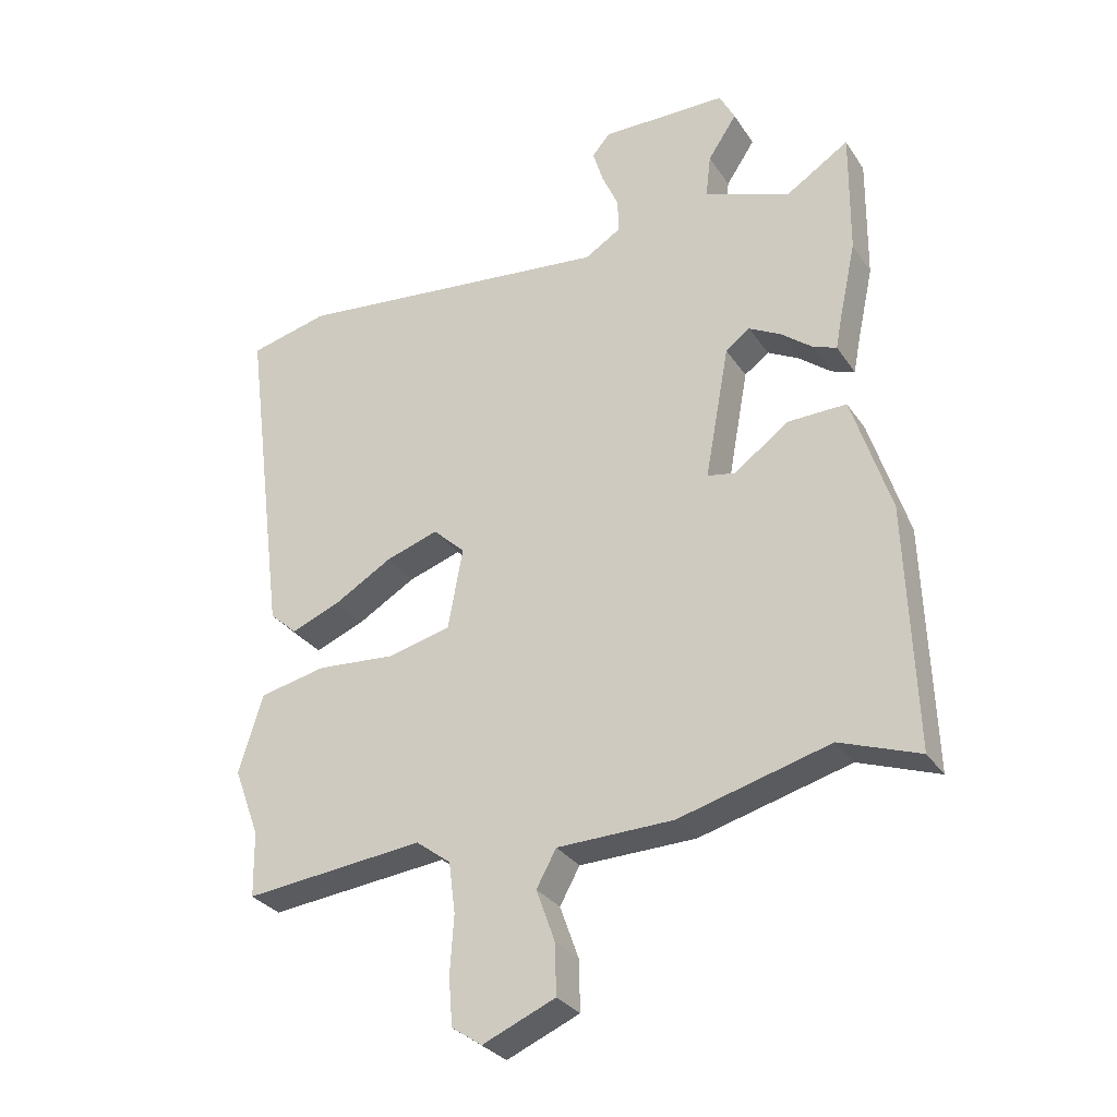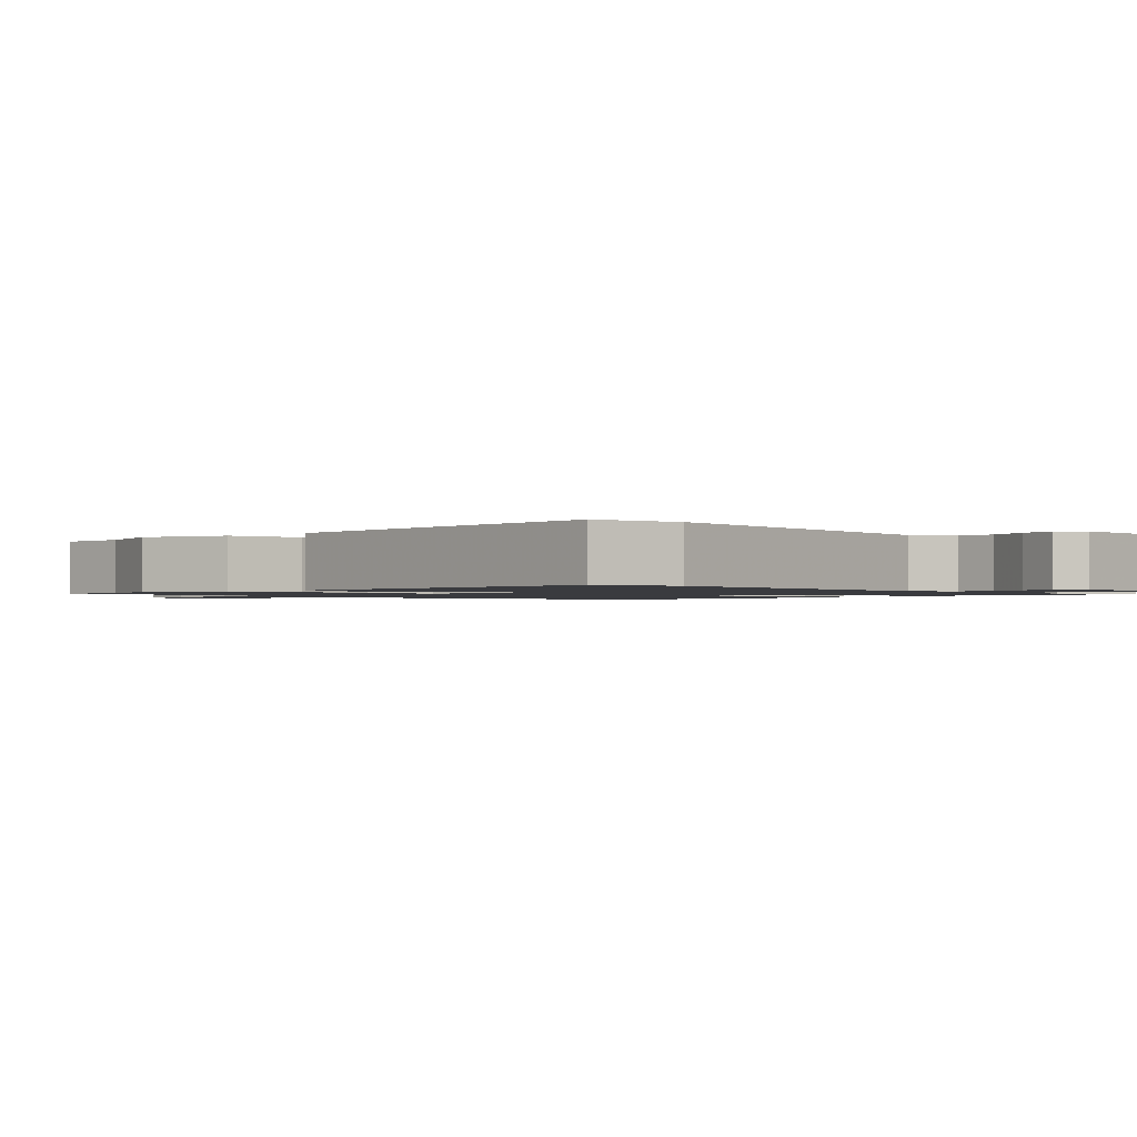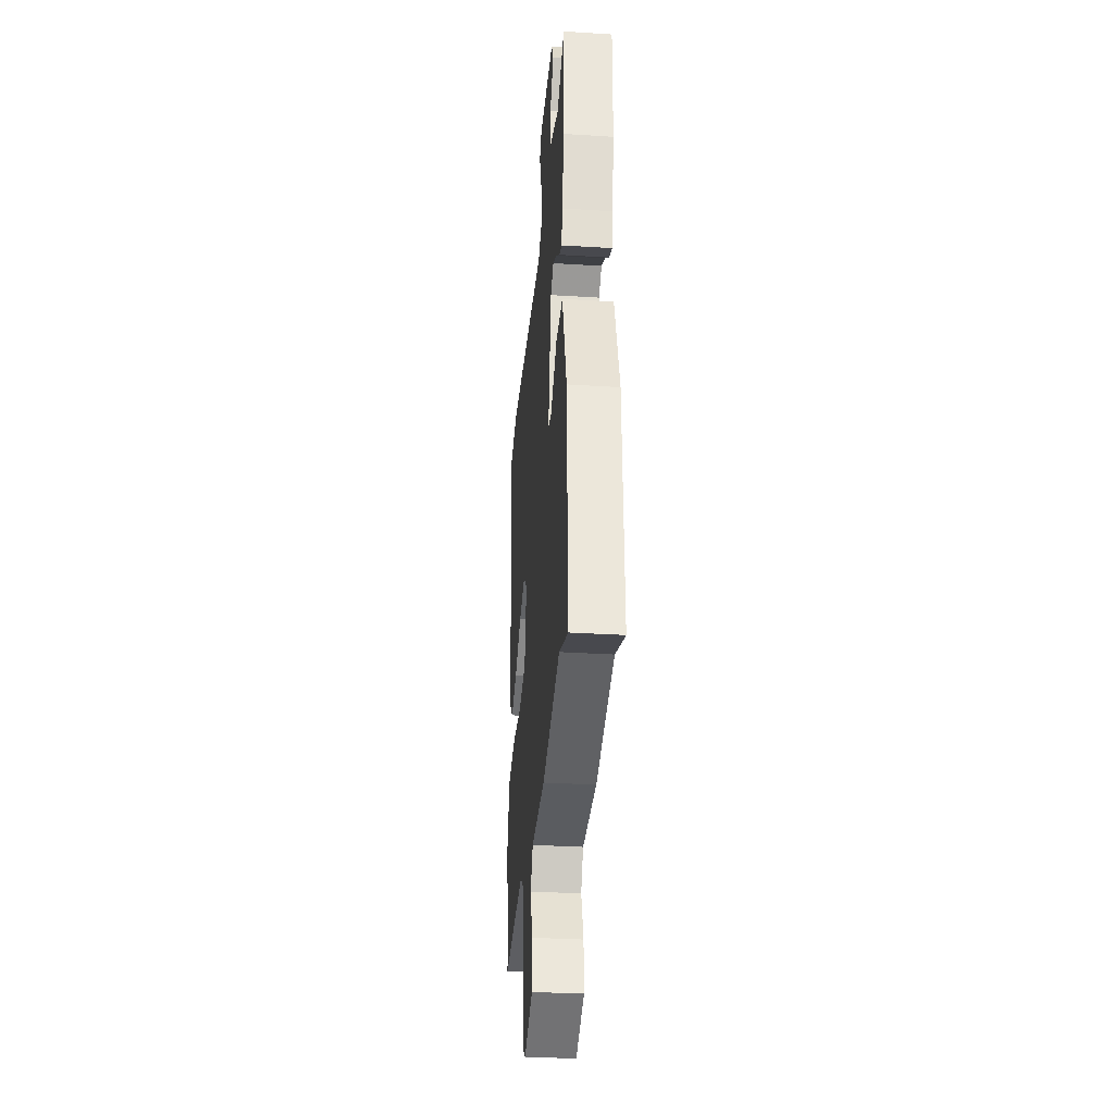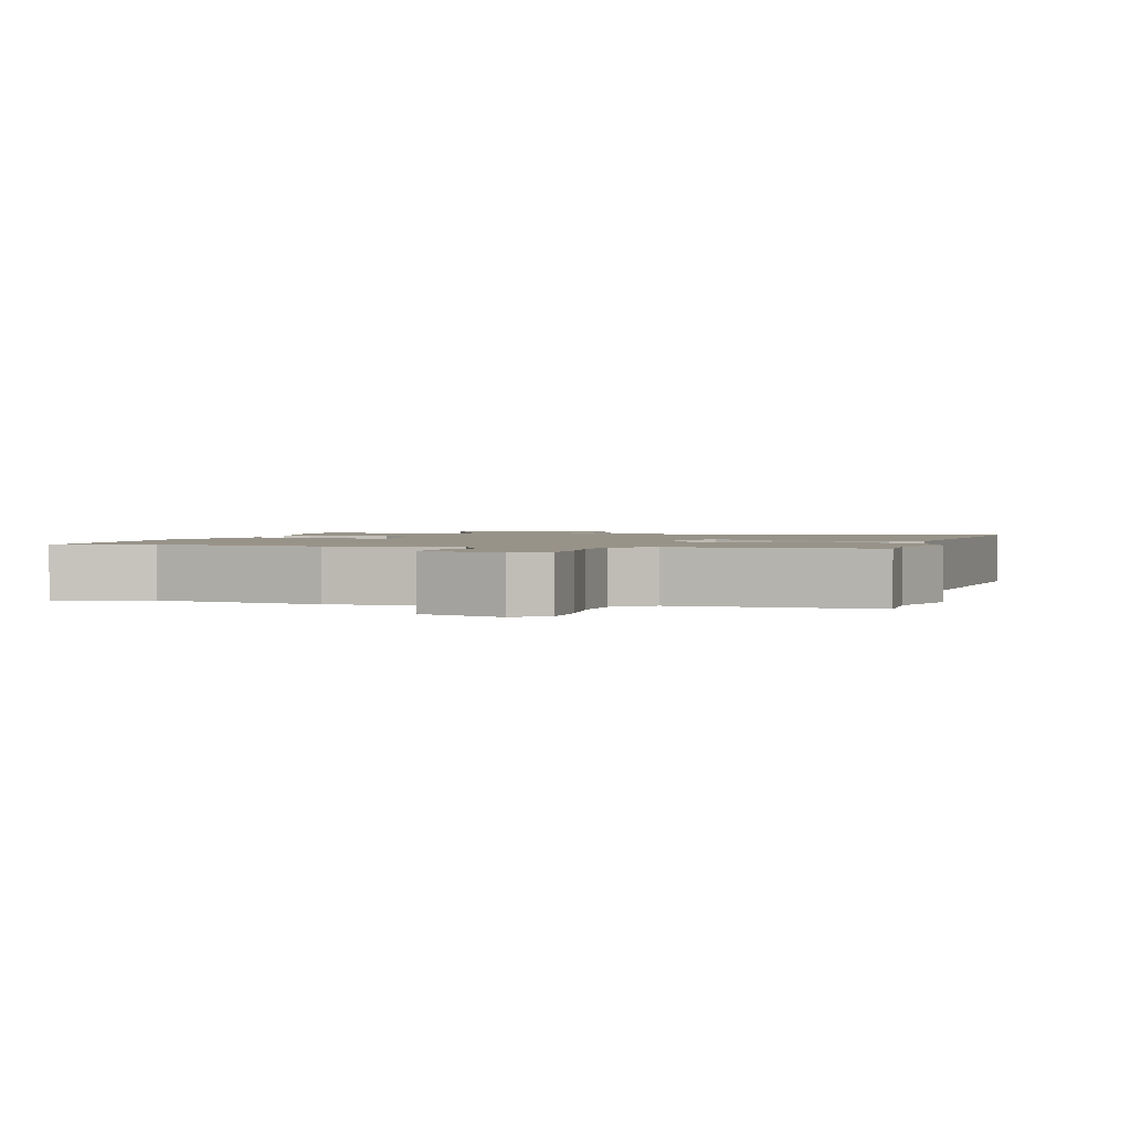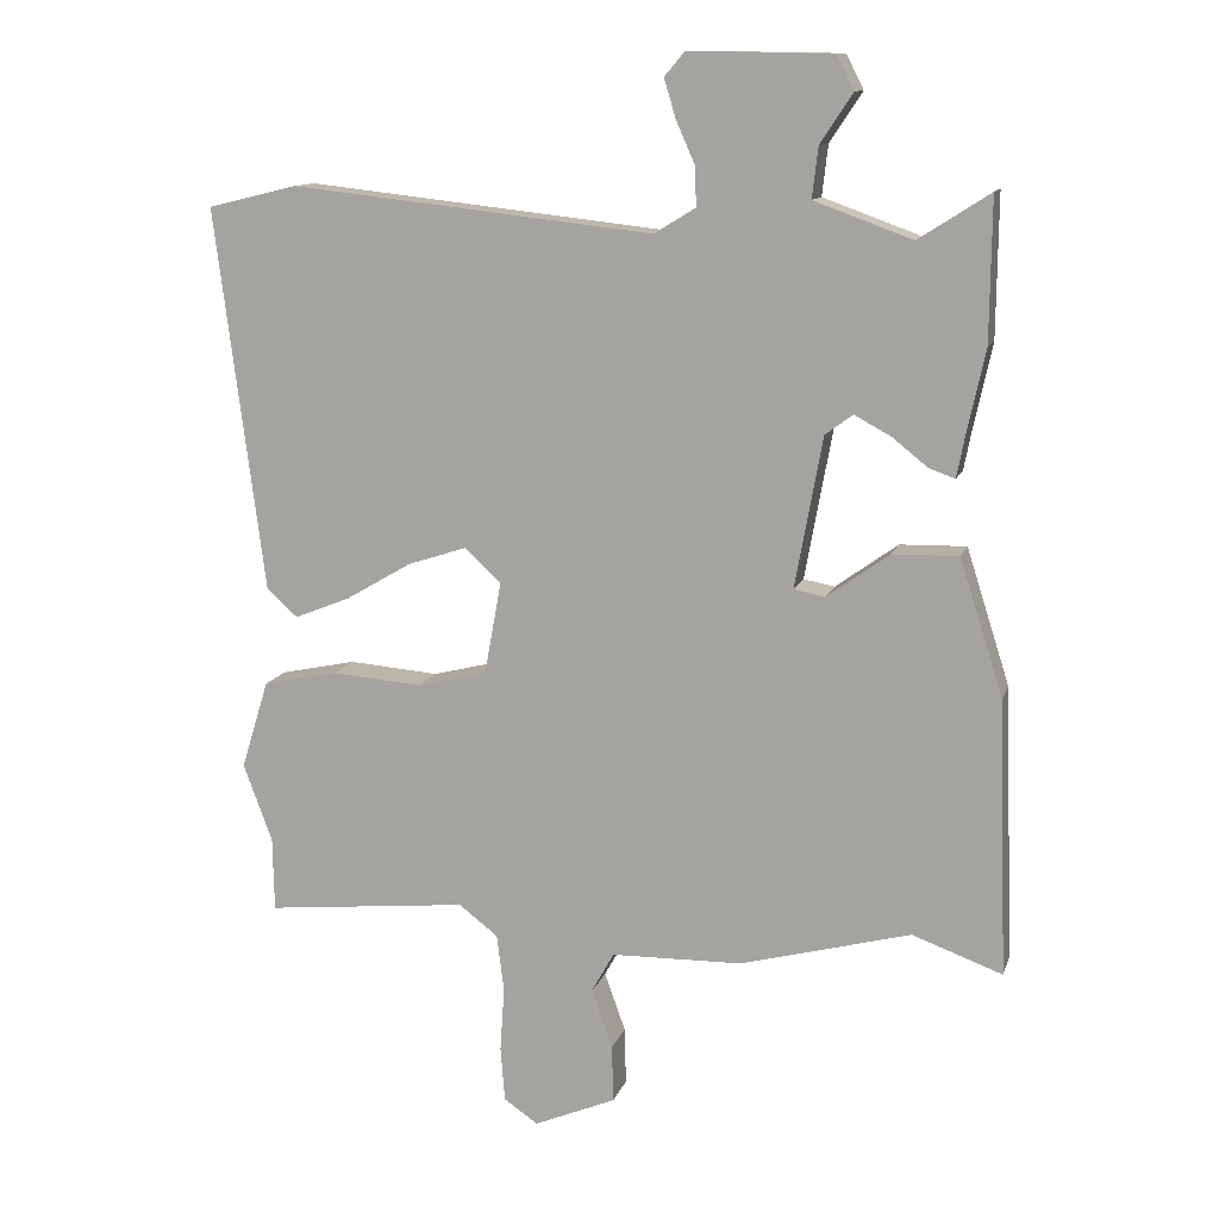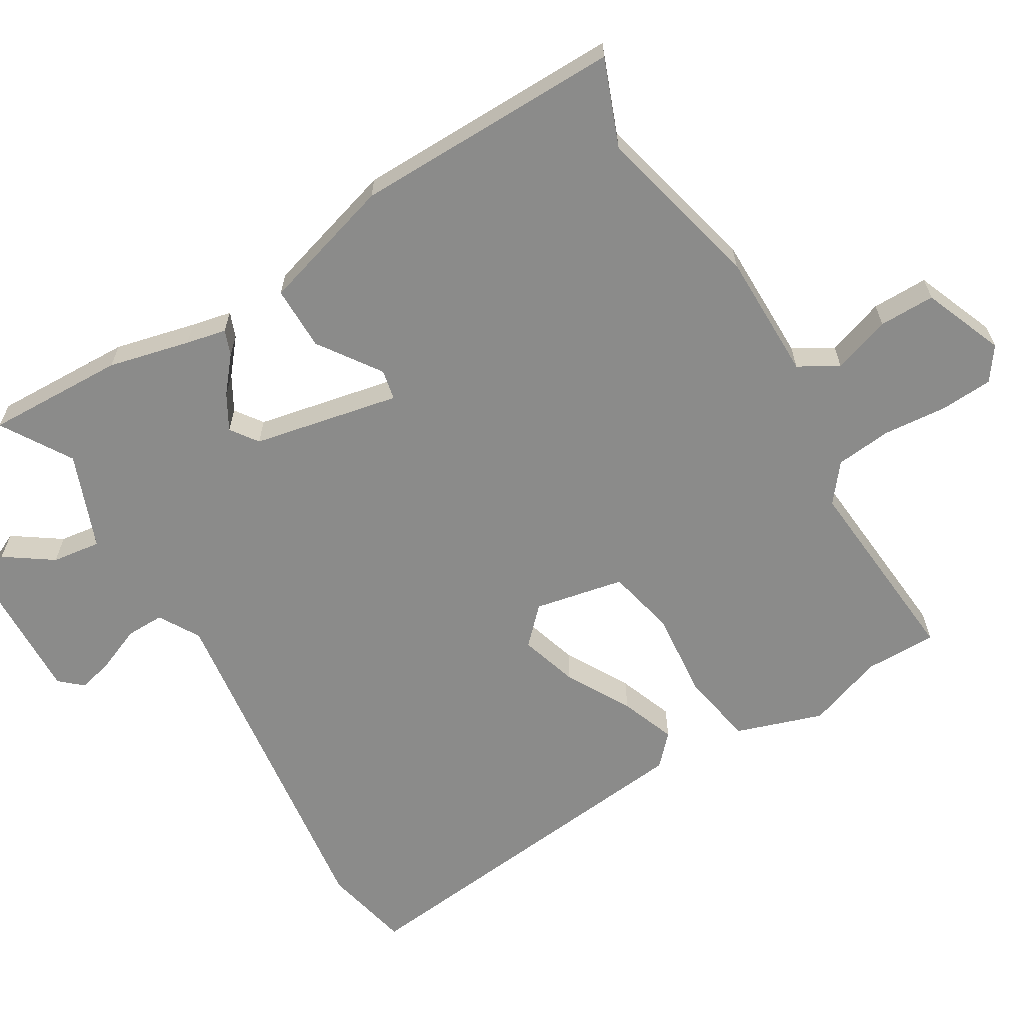
<metadata>
{"format":"obj","ext":"obj","renderer":"f3d","projection":"perspective","resolution":1024,"background":"white","views":[{"elev":-30.3,"azim":27.7,"up":"+Z"},{"elev":-1.3,"azim":-47.4,"up":"+Y"},{"elev":-32.5,"azim":85.0,"up":"+Z"},{"elev":1.6,"azim":-167.6,"up":"+Y"},{"elev":12.2,"azim":15.1,"up":"+Z"},{"elev":-63.7,"azim":119.7,"up":"+Y"}]}
</metadata>
<code>
v 0.5 0.07 0.52
v 0.498 0.07 0.324
v 0.473 0.07 0.209
v 0.462 0.07 0.152
v 0.426 0.07 0.165
v 0.377 0.07 0.204
v 0.327 0.07 0.231
v 0.289 0.07 0.203
v 0.251 0.07 -0.005
v 0.294 0.07 -0.013
v 0.38 0.07 0.049
v 0.471 0.07 0.051
v 0.531 0.07 -0.137
v 0.544 0.07 -0.516
v 0.42 0.07 -0.471
v 0.185 0.07 -0.534
v 0.004 0.07 -0.538
v -0.027 0.07 -0.594
v 0.002 0.07 -0.675
v 0.004 0.07 -0.754
v -0.109 0.07 -0.802
v -0.156 0.07 -0.77
v -0.162 0.07 -0.695
v -0.156 0.07 -0.605
v -0.166 0.07 -0.526
v -0.22 0.07 -0.485
v -0.5 0.07 -0.514
v -0.502 0.07 -0.412
v -0.542 0.07 -0.305
v -0.504 0.07 -0.182
v -0.4 0.07 -0.16
v -0.276 0.07 -0.17
v -0.179 0.07 -0.146
v -0.156 0.07 -0.019
v -0.206 0.07 0.028
v -0.288 0.07 0.001
v -0.378 0.07 -0.052
v -0.455 0.07 -0.083
v -0.498 0.07 -0.044
v -0.566 0.07 0.484
v -0.442 0.07 0.514
v 0.058 0.07 0.459
v 0.115 0.07 0.494
v 0.113 0.07 0.548
v 0.087 0.07 0.607
v 0.071 0.07 0.66
v 0.099 0.07 0.693
v 0.296 0.07 0.69
v 0.32 0.07 0.643
v 0.275 0.07 0.575
v 0.267 0.07 0.506
v 0.402 0.07 0.457
v 0.5 0 0.52
v 0.498 0 0.324
v 0.473 0 0.209
v 0.462 0 0.152
v 0.426 0 0.165
v 0.377 0 0.204
v 0.327 0 0.231
v 0.289 0 0.203
v 0.251 0 -0.005
v 0.294 0 -0.013
v 0.38 0 0.049
v 0.471 0 0.051
v 0.531 0 -0.137
v 0.544 0 -0.516
v 0.42 0 -0.471
v 0.185 0 -0.534
v 0.004 0 -0.538
v -0.027 0 -0.594
v 0.002 0 -0.675
v 0.004 0 -0.754
v -0.109 0 -0.802
v -0.156 0 -0.77
v -0.162 0 -0.695
v -0.156 0 -0.605
v -0.166 0 -0.526
v -0.22 0 -0.485
v -0.5 0 -0.514
v -0.502 0 -0.412
v -0.542 0 -0.305
v -0.504 0 -0.182
v -0.4 0 -0.16
v -0.276 0 -0.17
v -0.179 0 -0.146
v -0.156 0 -0.019
v -0.206 0 0.028
v -0.288 0 0.001
v -0.378 0 -0.052
v -0.455 0 -0.083
v -0.498 0 -0.044
v -0.566 0 0.484
v -0.442 0 0.514
v 0.058 0 0.459
v 0.115 0 0.494
v 0.113 0 0.548
v 0.087 0 0.607
v 0.071 0 0.66
v 0.099 0 0.693
v 0.296 0 0.69
v 0.32 0 0.643
v 0.275 0 0.575
v 0.267 0 0.506
v 0.402 0 0.457
f 48 49 50
f 47 48 50
f 46 47 50
f 45 46 50
f 44 45 50
f 43 44 50 51
f 42 43 51 52
f 40 41 42
f 39 40 42
f 38 39 42
f 37 38 42
f 36 37 42
f 35 36 42 52
f 30 31 32
f 29 30 32
f 28 29 32
f 28 32 33
f 27 28 33
f 26 27 33
f 25 26 33 34
f 22 23 24
f 21 22 24
f 20 21 24
f 19 20 24
f 18 19 24
f 24 25 34
f 18 24 34
f 17 18 34
f 15 16 17 34
f 13 14 15
f 12 13 15
f 11 12 15
f 10 11 15
f 15 34 35
f 10 15 35
f 9 10 35
f 3 4 5 6
f 3 6 7
f 2 3 7
f 1 2 7
f 52 1 7 8
f 8 9 35
f 8 35 52
f 102 101 100
f 102 100 99
f 102 99 98
f 102 98 97
f 102 97 96
f 103 102 96 95
f 104 103 95 94
f 94 93 92
f 94 92 91
f 94 91 90
f 94 90 89
f 94 89 88
f 104 94 88 87
f 84 83 82
f 84 82 81
f 84 81 80
f 85 84 80
f 85 80 79
f 85 79 78
f 86 85 78 77
f 76 75 74
f 76 74 73
f 76 73 72
f 76 72 71
f 76 71 70
f 86 77 76
f 86 76 70
f 86 70 69
f 86 69 68 67
f 67 66 65
f 67 65 64
f 67 64 63
f 67 63 62
f 87 86 67
f 87 67 62
f 87 62 61
f 58 57 56 55
f 59 58 55
f 59 55 54
f 59 54 53
f 60 59 53 104
f 87 61 60
f 104 87 60
f 1 53 54 2
f 2 54 55 3
f 3 55 56 4
f 4 56 57 5
f 5 57 58 6
f 6 58 59 7
f 7 59 60 8
f 8 60 61 9
f 9 61 62 10
f 10 62 63 11
f 11 63 64 12
f 12 64 65 13
f 13 65 66 14
f 14 66 67 15
f 15 67 68 16
f 16 68 69 17
f 17 69 70 18
f 18 70 71 19
f 19 71 72 20
f 20 72 73 21
f 21 73 74 22
f 22 74 75 23
f 23 75 76 24
f 24 76 77 25
f 25 77 78 26
f 26 78 79 27
f 27 79 80 28
f 28 80 81 29
f 29 81 82 30
f 30 82 83 31
f 31 83 84 32
f 32 84 85 33
f 33 85 86 34
f 34 86 87 35
f 35 87 88 36
f 36 88 89 37
f 37 89 90 38
f 38 90 91 39
f 39 91 92 40
f 40 92 93 41
f 41 93 94 42
f 42 94 95 43
f 43 95 96 44
f 44 96 97 45
f 45 97 98 46
f 46 98 99 47
f 47 99 100 48
f 48 100 101 49
f 49 101 102 50
f 50 102 103 51
f 51 103 104 52
f 52 104 53 1

</code>
